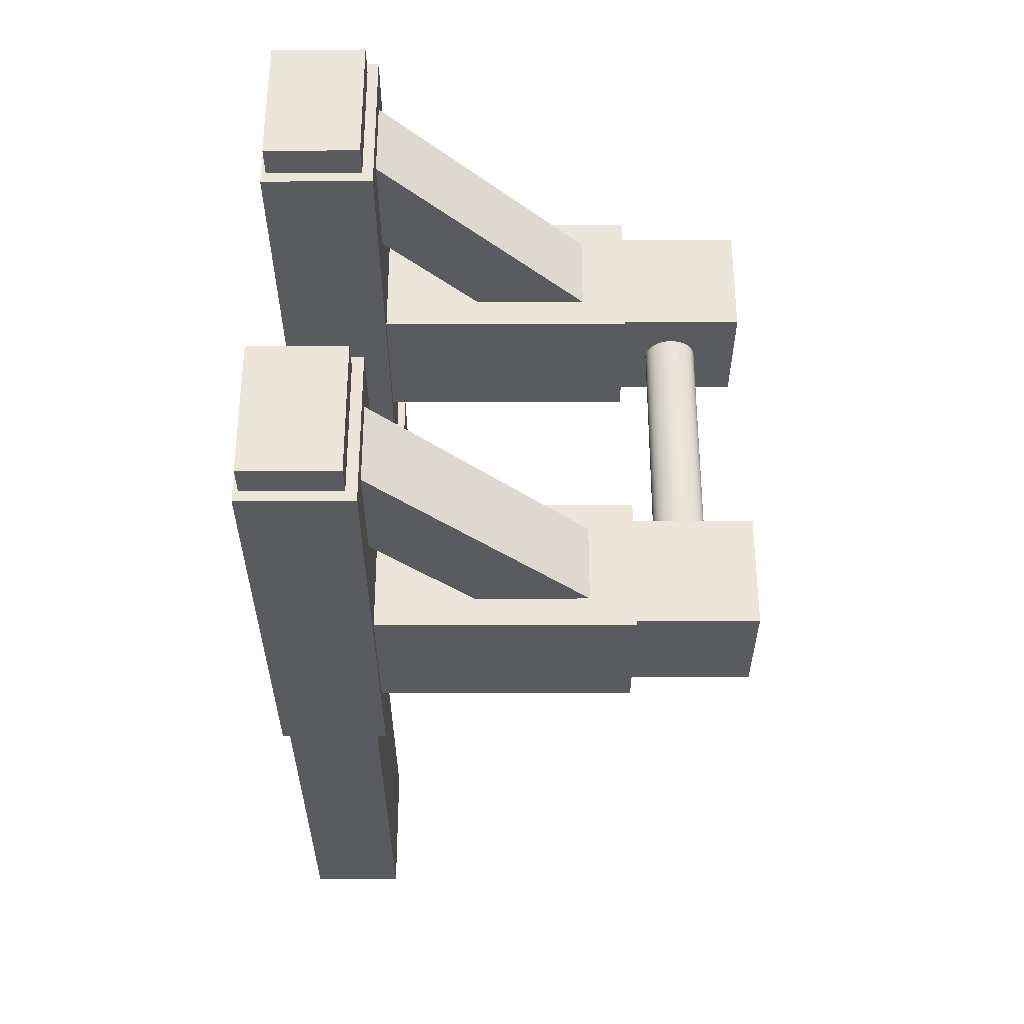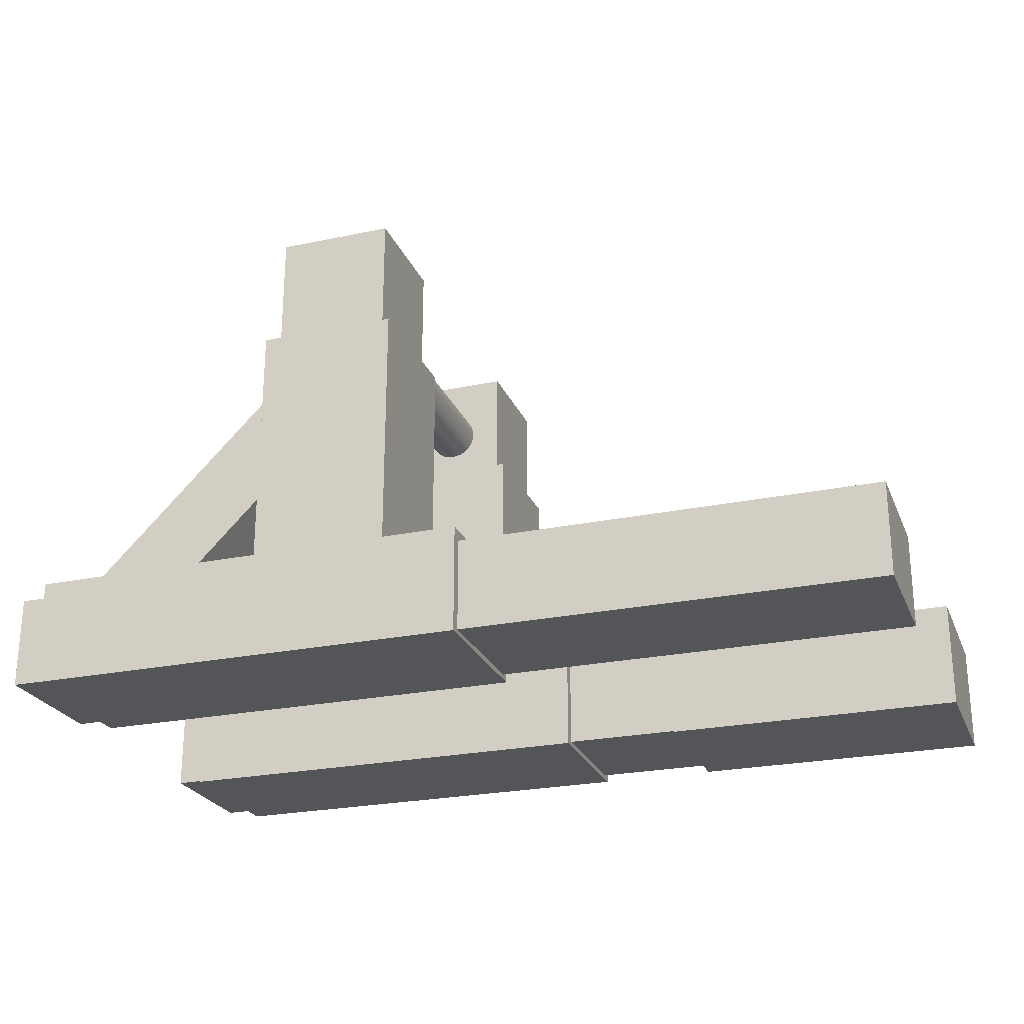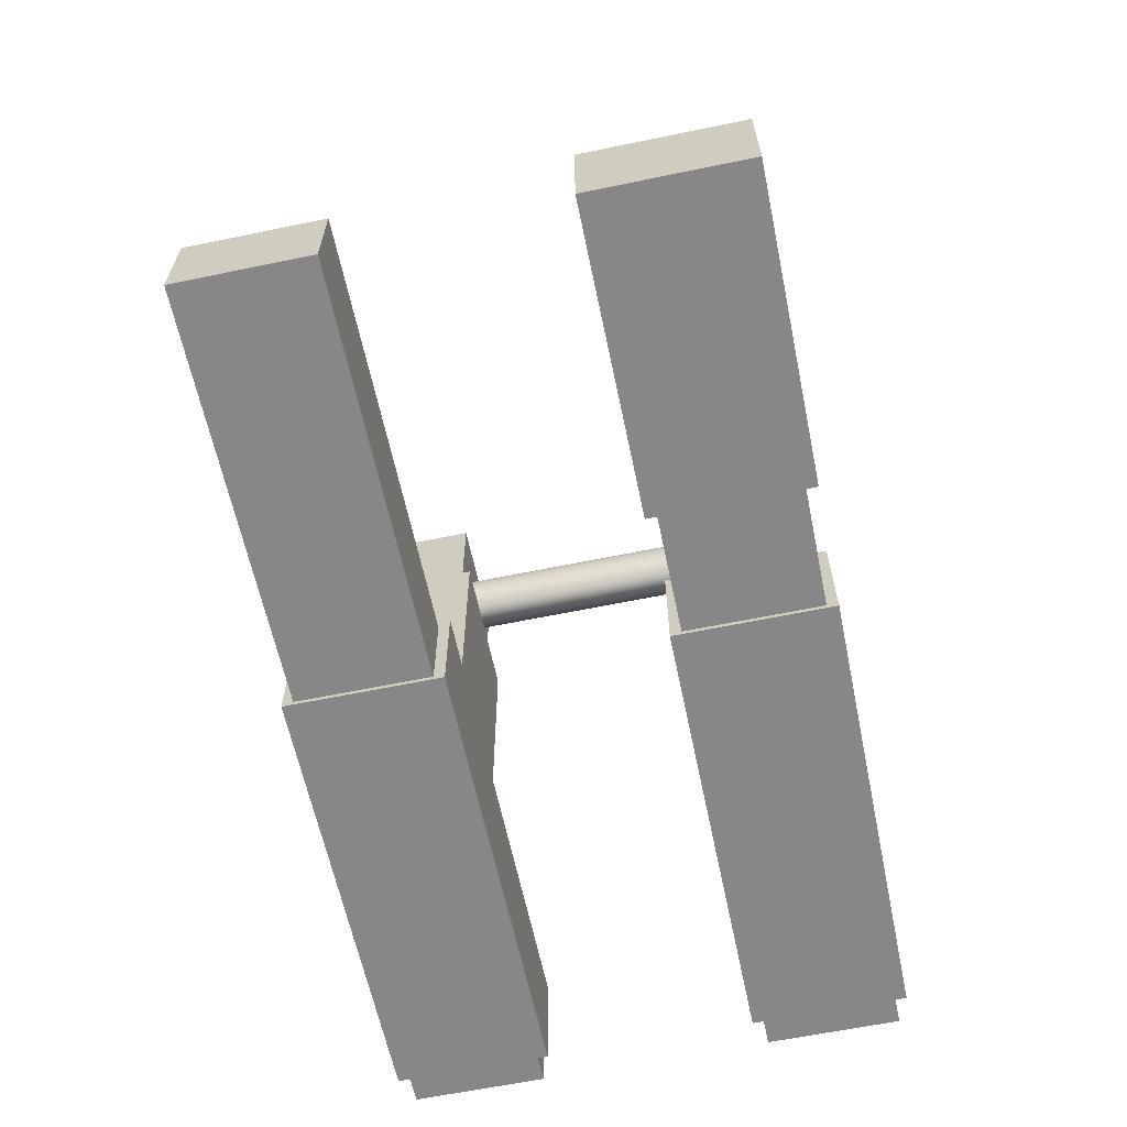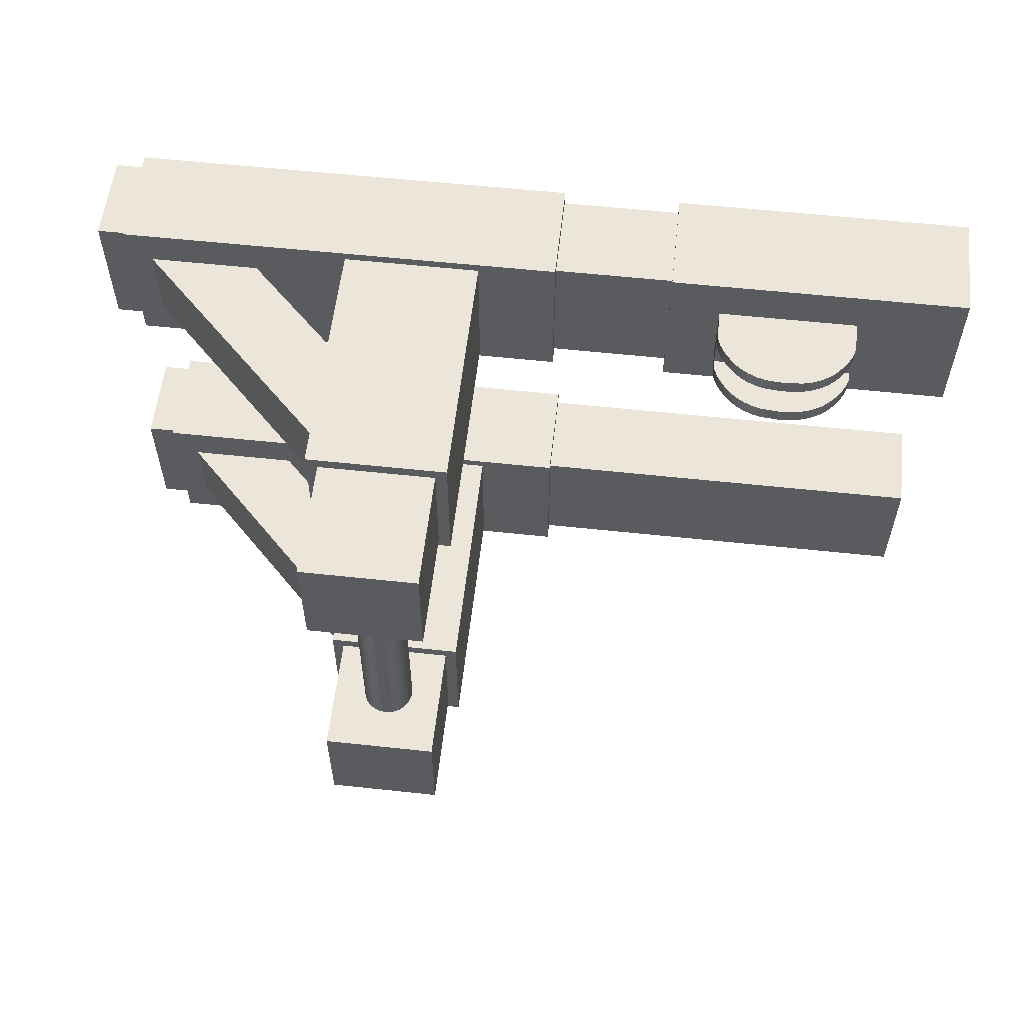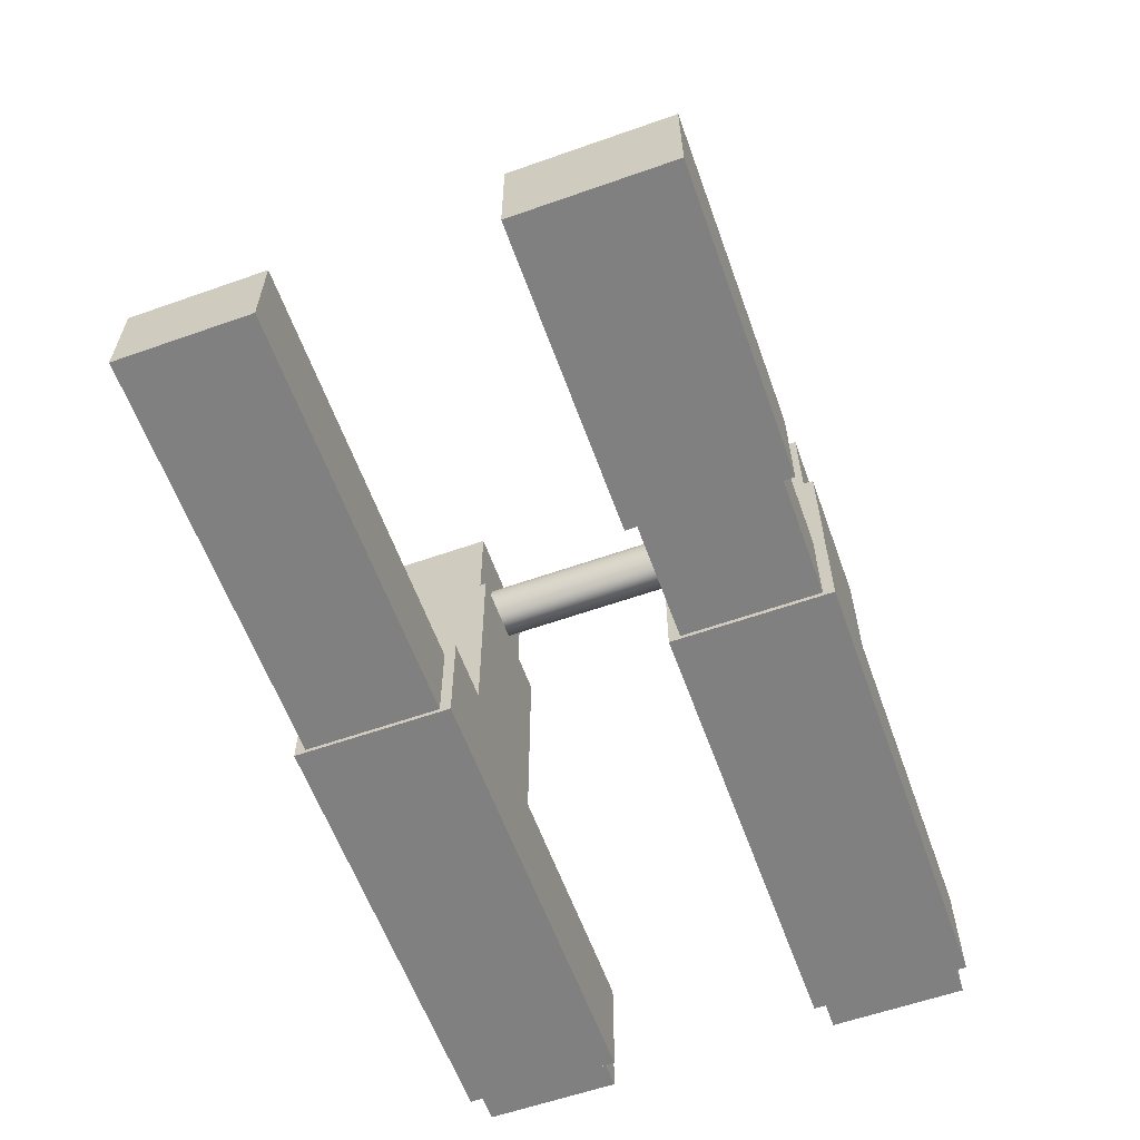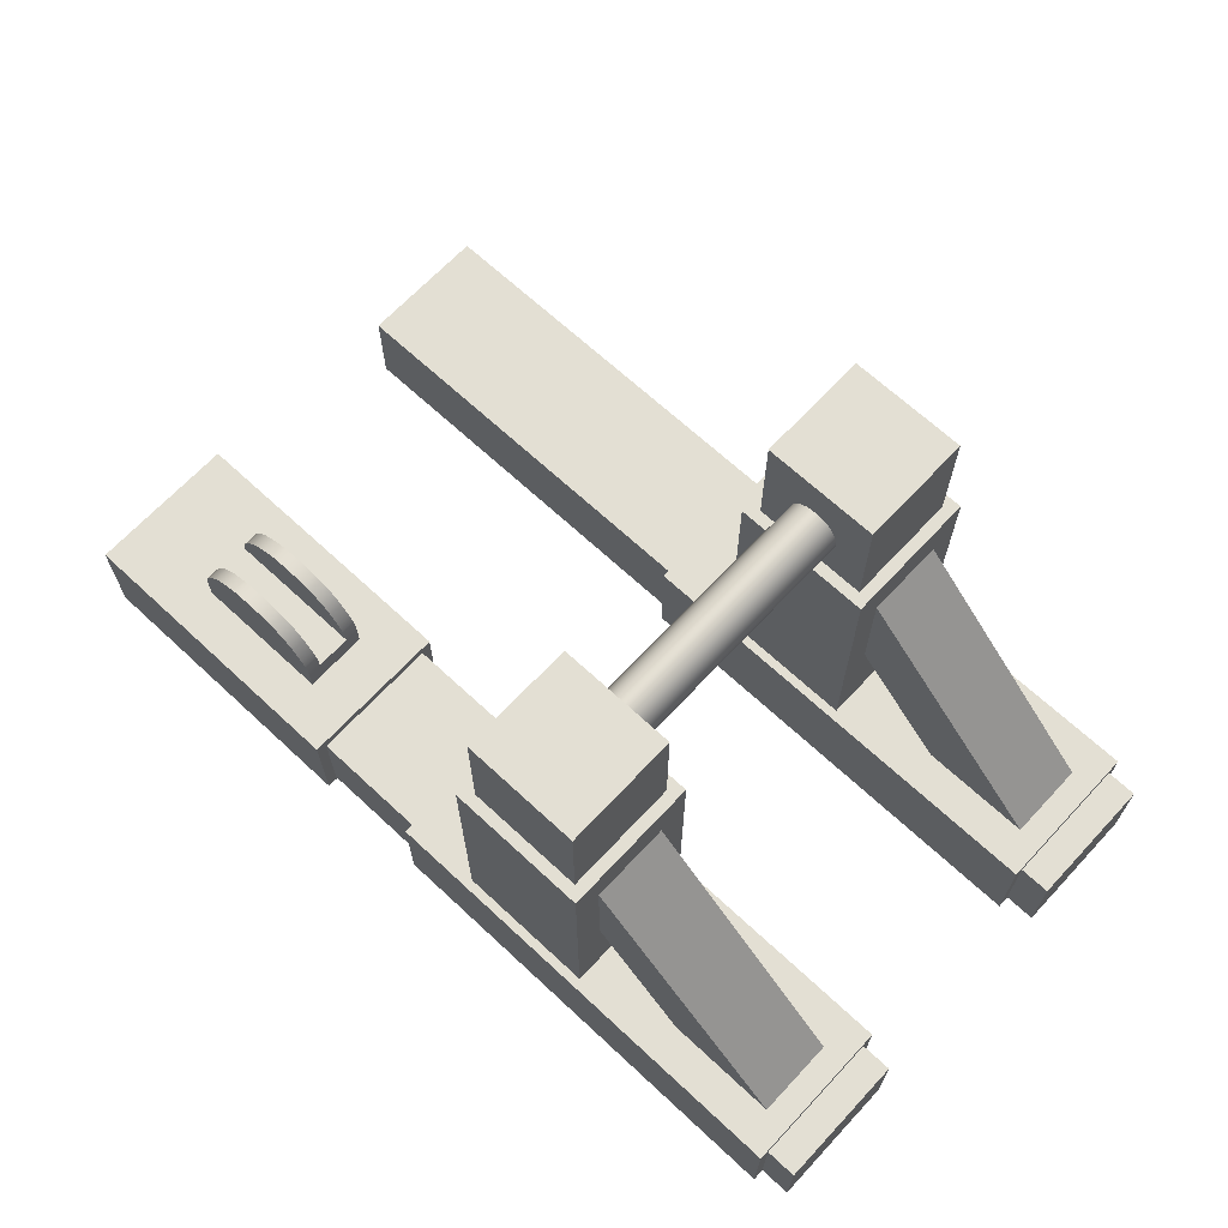
<metadata>
{"format":"obj","ext":"obj","renderer":"f3d","projection":"perspective","resolution":1024,"background":"white","views":[{"elev":-32.6,"azim":90.1,"up":"+Z"},{"elev":-24.6,"azim":-161.1,"up":"+Y"},{"elev":-62.5,"azim":-78.2,"up":"+Y"},{"elev":57.6,"azim":-173.6,"up":"+Z"},{"elev":-60.1,"azim":-70.2,"up":"+Y"},{"elev":67.1,"azim":43.0,"up":"+Y"}]}
</metadata>
<code>
v  1952 463.7 592.2
v  1952 463.7 1358
v  -291.2 463.7 1358
v  -291.2 463.7 592.2
v  1952 997.4 592.2
v  -291.2 997.4 592.2
v  -291.2 997.4 1358
v  1952 997.4 1358
v  -2350 486.5 1304
v  -2350 486.5 646.3
v  2106 486.5 646.3
v  2106 486.5 1304
v  -2350 944.9 1304
v  2106 944.9 1304
v  2106 944.9 646.3
v  -2350 944.9 646.3
v  1678 592.3 1177
v  1955 869.1 1177
v  708.8 2115 1177
v  432.1 1839 1177
v  1955 869.1 785.2
v  708.8 2115 785.2
v  1678 592.3 785.2
v  432.1 1839 785.2
v  797.3 2247 637.8
v  104.6 2247 637.8
v  104.6 2247 1314
v  797.3 2247 1314
v  104.6 875.1 1314
v  797.3 875.1 1314
v  797.3 875.1 637.8
v  104.6 875.1 637.8
v  -1856 986.8 1138
v  -1148 986.8 1138
v  -1148 1118 1138
v  -1856 1118 1138
v  -1148 986.8 817.5
v  -1148 1118 817.5
v  -1148 1118 889.1
v  -1148 1118 1067
v  -1856 986.8 817.5
v  -1856 1118 817.5
v  -1856 1118 1067
v  -1856 1118 889.1
v  -1152 1167 1138
v  -1852 1167 1138
v  -1852 1167 817.5
v  -1152 1167 817.5
v  -1164 1201 1138
v  -1840 1201 1138
v  -1840 1201 817.5
v  -1164 1201 817.5
v  -1184 1237 1138
v  -1821 1237 1138
v  -1821 1237 817.5
v  -1184 1237 817.5
v  -1206 1268 1138
v  -1799 1268 1138
v  -1799 1268 817.5
v  -1206 1268 817.5
v  -1229 1297 1138
v  -1775 1297 1138
v  -1775 1297 817.5
v  -1229 1297 817.5
v  -1251 1320 1138
v  -1285 1346 1138
v  -1719 1346 1138
v  -1754 1320 1138
v  -1754 1320 817.5
v  -1719 1346 817.5
v  -1285 1346 817.5
v  -1251 1320 817.5
v  -1320 1367 1138
v  -1366 1386 1138
v  -1639 1386 1138
v  -1684 1367 1138
v  -1684 1367 817.5
v  -1639 1386 817.5
v  -1366 1386 817.5
v  -1320 1367 817.5
v  -1411 1397 817.5
v  -1502 1404 817.5
v  -1502 1404 889.1
v  -1411 1397 889.1
v  -1594 1397 1138
v  -1502 1404 1138
v  -1502 1404 1067
v  -1594 1397 1067
v  -1152 1167 889.1
v  -1152 1167 1067
v  -1852 1167 1067
v  -1852 1167 889.1
v  -1164 1201 889.1
v  -1164 1201 1067
v  -1840 1201 1067
v  -1840 1201 889.1
v  -1184 1237 889.1
v  -1184 1237 1067
v  -1821 1237 1067
v  -1821 1237 889.1
v  -1206 1268 889.1
v  -1206 1268 1067
v  -1799 1268 1067
v  -1799 1268 889.1
v  -1229 1297 889.1
v  -1229 1297 1067
v  -1251 1320 1067
v  -1775 1297 1067
v  -1775 1297 889.1
v  -1754 1320 889.1
v  -1285 1346 889.1
v  -1251 1320 889.1
v  -1285 1346 1067
v  -1320 1367 1067
v  -1719 1346 1067
v  -1754 1320 1067
v  -1719 1346 889.1
v  -1684 1367 889.1
v  -1366 1386 889.1
v  -1320 1367 889.1
v  -1411 1397 1138
v  -1366 1386 1067
v  -1411 1397 1067
v  -1639 1386 1067
v  -1684 1367 1067
v  -1594 1397 817.5
v  -1639 1386 889.1
v  -1594 1397 889.1
v  -1176 1118 889.1
v  -1199 1118 889.1
v  -1234 1118 889.1
v  -1277 1118 889.1
v  -1303 1118 889.1
v  -1359 1118 889.1
v  -1329 1118 889.1
v  -1412 1118 889.1
v  -1389 1118 889.1
v  -1502 1118 889.1
v  -1435 1118 889.1
v  -1593 1118 889.1
v  -1569 1118 889.1
v  -1644 1118 889.1
v  -1616 1118 889.1
v  -1699 1118 889.1
v  -1672 1118 889.1
v  -1770 1118 889.1
v  -1727 1118 889.1
v  -1805 1118 889.1
v  -1828 1118 889.1
v  -1828 1118 1067
v  -1805 1118 1067
v  -1770 1118 1067
v  -1727 1118 1067
v  -1699 1118 1067
v  -1644 1118 1067
v  -1672 1118 1067
v  -1593 1118 1067
v  -1616 1118 1067
v  -1502 1118 1067
v  -1569 1118 1067
v  -1412 1118 1067
v  -1435 1118 1067
v  -1359 1118 1067
v  -1389 1118 1067
v  -1303 1118 1067
v  -1329 1118 1067
v  -1234 1118 1067
v  -1277 1118 1067
v  -1199 1118 1067
v  -1176 1118 1067
v  -2392 997.4 1358
v  -890.3 997.4 1358
v  -890.3 997.4 592.2
v  -2392 997.4 592.2
v  -890.3 463.7 592.2
v  -890.3 463.7 1358
v  -2392 463.7 1358
v  -2392 463.7 592.2
v  163 2841 1257
v  738.9 2841 1257
v  738.9 2841 694.8
v  163 2841 694.8
v  163 989.5 1257
v  738.9 989.5 1257
v  738.9 989.5 694.8
v  163 989.5 694.8
v  316.8 2502 774.1
v  319.3 2527 774.1
v  319.3 2527 -685.2
v  316.8 2502 -685.2
v  326.7 2552 774.1
v  326.7 2552 -685.2
v  338.6 2574 774.1
v  338.6 2574 -685.2
v  354.7 2594 774.1
v  354.7 2594 -685.2
v  374.4 2610 774.1
v  374.4 2610 -685.2
v  396.8 2622 774.1
v  396.8 2622 -685.2
v  421.1 2629 774.1
v  421.1 2629 -685.2
v  446.3 2632 774.1
v  446.3 2632 -685.2
v  471.6 2629 774.1
v  471.6 2629 -685.2
v  495.9 2622 774.1
v  495.9 2622 -685.2
v  518.3 2610 774.1
v  518.3 2610 -685.2
v  537.9 2594 774.1
v  537.9 2594 -685.2
v  554 2574 774.1
v  554 2574 -685.2
v  566 2552 774.1
v  566 2552 -685.2
v  573.4 2527 774.1
v  573.4 2527 -685.2
v  575.9 2502 774.1
v  575.9 2502 -685.2
v  573.4 2477 774.1
v  573.4 2477 -685.2
v  566 2453 774.1
v  566 2453 -685.2
v  554 2430 774.1
v  554 2430 -685.2
v  537.9 2411 774.1
v  537.9 2411 -685.2
v  518.3 2394 774.1
v  518.3 2394 -685.2
v  495.9 2382 774.1
v  495.9 2382 -685.2
v  471.6 2375 774.1
v  471.6 2375 -685.2
v  446.3 2373 774.1
v  446.3 2373 -685.2
v  421.1 2375 774.1
v  421.1 2375 -685.2
v  396.8 2382 774.1
v  396.8 2382 -685.2
v  374.4 2394 774.1
v  374.4 2394 -685.2
v  354.7 2411 774.1
v  354.7 2411 -685.2
v  338.6 2430 774.1
v  338.6 2430 -685.2
v  326.7 2453 774.1
v  326.7 2453 -685.2
v  319.3 2477 774.1
v  319.3 2477 -685.2
v  1952 997.4 -444.6
v  1952 997.4 -1211
v  -291.2 997.4 -1211
v  -291.2 997.4 -444.6
v  1952 463.7 -444.6
v  -291.2 463.7 -444.6
v  -291.2 463.7 -1211
v  1952 463.7 -1211
v  -2350 944.9 -1157
v  -2350 944.9 -498.8
v  2106 944.9 -498.8
v  2106 944.9 -1157
v  -2350 486.5 -1157
v  2106 486.5 -1157
v  2106 486.5 -498.8
v  -2350 486.5 -498.8
v  104.6 2247 -489.2
v  797.3 2247 -489.2
v  797.3 2247 -1166
v  104.6 2247 -1166
v  797.3 875.1 -1166
v  104.6 875.1 -1166
v  104.6 875.1 -489.2
v  797.3 875.1 -489.2
v  738.9 2841 -1109
v  163 2841 -1109
v  163 2841 -546.1
v  738.9 2841 -546.1
v  738.9 989.5 -1109
v  163 989.5 -1109
v  163 989.5 -546.1
v  738.9 989.5 -546.1
v  1955 869.1 -1019
v  1678 592.3 -1019
v  432.1 1839 -1019
v  708.8 2115 -1019
v  1678 592.3 -627.9
v  432.1 1839 -627.9
v  1955 869.1 -627.9
v  708.8 2115 -627.9
g catapult_base
f 1 2 3 4
f 5 6 7 8
f 8 7 3 2
f 5 8 2 1
f 6 5 1 4
f 7 6 4 3
f 9 10 11 12
f 13 14 15 16
f 9 12 14 13
f 12 11 15 14
f 11 10 16 15
f 10 9 13 16
f 17 18 19 20
f 18 21 22 19
f 21 23 24 22
f 23 17 20 24
f 25 26 27 28
f 28 27 29 30
f 25 28 30 31
f 26 25 31 32
f 27 26 32 29
f 33 34 35 36
f 34 37 38 39 40 35
f 37 41 42 38
f 41 33 36 43 44 42
f 36 35 45 46
f 38 42 47 48
f 46 45 49 50
f 48 47 51 52
f 50 49 53 54
f 52 51 55 56
f 54 53 57 58
f 56 55 59 60
f 57 61 62 58
f 59 63 64 60
f 65 66 67 68
f 69 70 71 72
f 73 74 75 76
f 77 78 79 80
f 81 82 83 84
f 85 86 87 88
f 38 48 89 39
f 45 35 40 90
f 36 46 91 43
f 47 42 44 92
f 48 52 93 89
f 49 45 90 94
f 46 50 95 91
f 51 47 92 96
f 52 56 97 93
f 53 49 94 98
f 50 54 99 95
f 55 51 96 100
f 56 60 101 97
f 57 53 98 102
f 54 58 103 99
f 59 55 100 104
f 60 64 105 101
f 65 61 106 107
f 58 62 108 103
f 69 63 109 110
f 72 71 111 112
f 73 66 113 114
f 68 67 115 116
f 77 70 117 118
f 80 79 119 120
f 121 74 122 123
f 76 75 124 125
f 126 78 127 128
f 39 89 129
f 89 93 130 129
f 93 97 131 130
f 97 101 132 131
f 105 133 132 101
f 111 134 135 112
f 119 136 137 120
f 83 138 139 84
f 127 140 141 128
f 118 117 142 143
f 110 109 144 145
f 104 100 146 147
f 100 96 148 146
f 96 92 149 148
f 92 44 149
f 43 91 150
f 91 95 151 150
f 95 99 152 151
f 99 103 153 152
f 108 154 153 103
f 115 155 156 116
f 124 157 158 125
f 87 159 160 88
f 122 161 162 123
f 114 113 163 164
f 107 106 165 166
f 102 98 167 168
f 98 94 169 167
f 94 90 170 169
f 90 40 170
f 126 128 83 82
f 121 123 87 86
f 83 128 141 138
f 87 123 162 159
f 129 170 40 39
f 141 160 159 138
f 130 169 170 129
f 131 167 169 130
f 132 168 167 131
f 133 165 168 132
f 134 163 166 135
f 136 161 164 137
f 138 159 162 139
f 140 157 160 141
f 142 155 158 143
f 144 154 156 145
f 146 152 153 147
f 148 151 152 146
f 149 150 151 148
f 149 44 43 150
f 121 86 85
f 126 82 81
f 121 85 75 74
f 126 81 79 78
f 81 84 119 79
f 73 114 122 74
f 85 88 124 75
f 77 118 127 78
f 84 139 136 119
f 127 118 143 140
f 88 160 157 124
f 122 114 164 161
f 139 162 161 136
f 143 158 157 140
f 73 76 67 66
f 77 80 71 70
f 80 120 111 71
f 65 107 113 66
f 76 125 115 67
f 69 110 117 70
f 120 137 134 111
f 117 110 145 142
f 125 158 155 115
f 113 107 166 163
f 137 164 163 134
f 145 156 155 142
f 65 68 62 61
f 69 72 64 63
f 72 112 105 64
f 57 102 106 61
f 68 116 108 62
f 59 104 109 63
f 112 135 133 105
f 109 104 147 144
f 116 156 154 108
f 106 102 168 165
f 135 166 165 133
f 147 153 154 144
f 171 172 173 174
f 175 176 177 178
f 173 175 178 174
f 178 177 171 174
f 171 177 176 172
f 176 175 173 172
f 179 180 181 182
f 183 184 180 179
f 184 185 181 180
f 185 186 182 181
f 186 183 179 182
f 187 188 189 190
f 188 191 192 189
f 191 193 194 192
f 193 195 196 194
f 195 197 198 196
f 197 199 200 198
f 199 201 202 200
f 201 203 204 202
f 203 205 206 204
f 205 207 208 206
f 207 209 210 208
f 209 211 212 210
f 211 213 214 212
f 213 215 216 214
f 215 217 218 216
f 217 219 220 218
f 219 221 222 220
f 221 223 224 222
f 223 225 226 224
f 225 227 228 226
f 227 229 230 228
f 229 231 232 230
f 231 233 234 232
f 233 235 236 234
f 235 237 238 236
f 237 239 240 238
f 239 241 242 240
f 241 243 244 242
f 243 245 246 244
f 245 247 248 246
f 247 249 250 248
f 249 187 190 250
f 251 252 253 254
f 255 256 257 258
f 258 257 253 252
f 255 258 252 251
f 256 255 251 254
f 257 256 254 253
f 259 260 261 262
f 263 264 265 266
f 259 262 264 263
f 262 261 265 264
f 261 260 266 265
f 260 259 263 266
f 267 268 269 270
f 270 269 271 272
f 267 270 272 273
f 268 267 273 274
f 269 268 274 271
f 275 276 277 278
f 279 280 276 275
f 280 281 277 276
f 281 282 278 277
f 282 279 275 278
f 283 284 285 286
f 284 287 288 285
f 287 289 290 288
f 289 283 286 290

</code>
